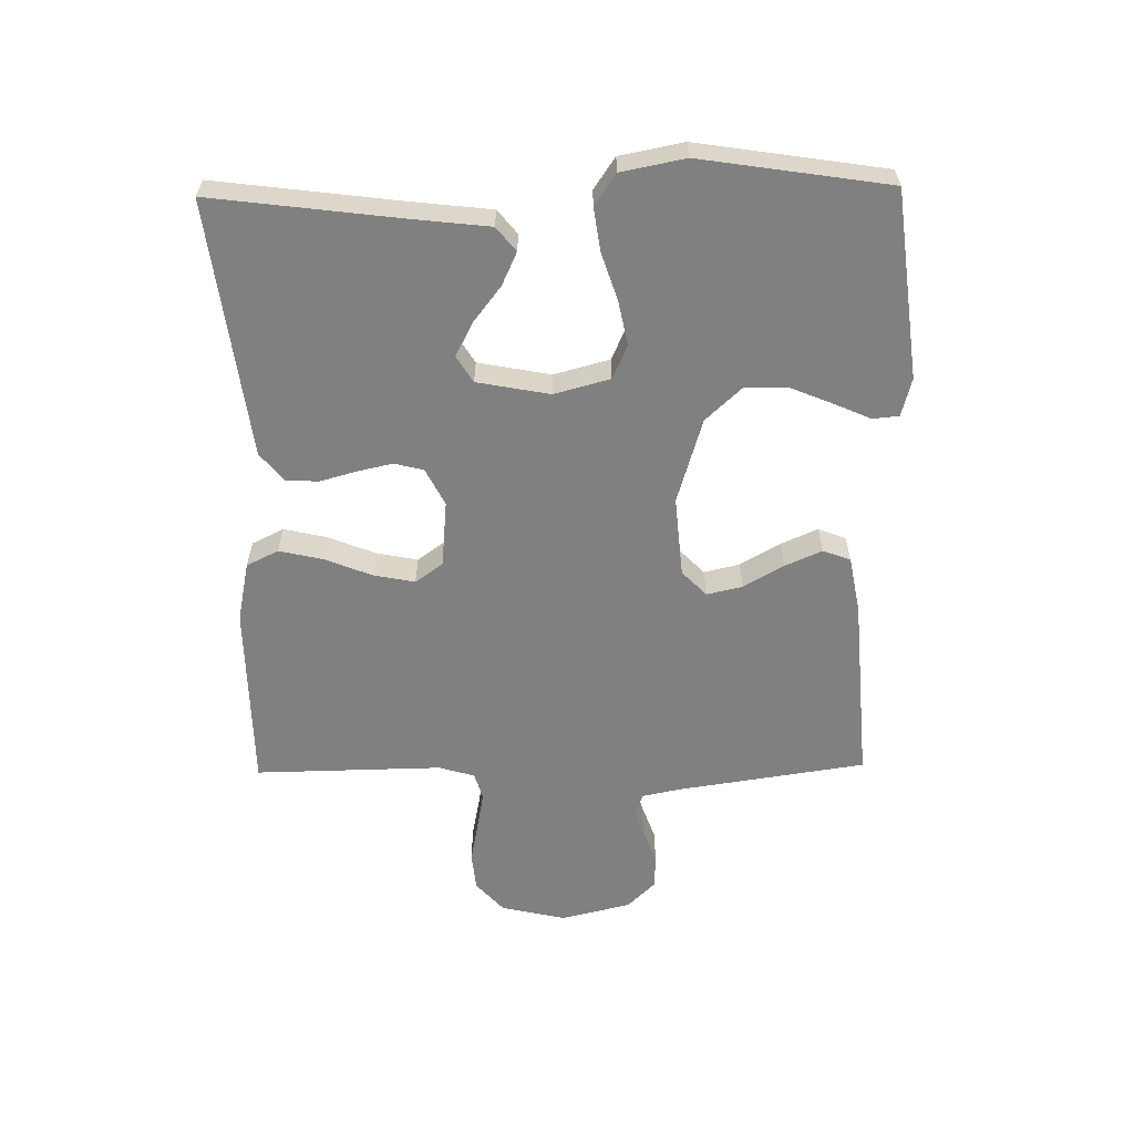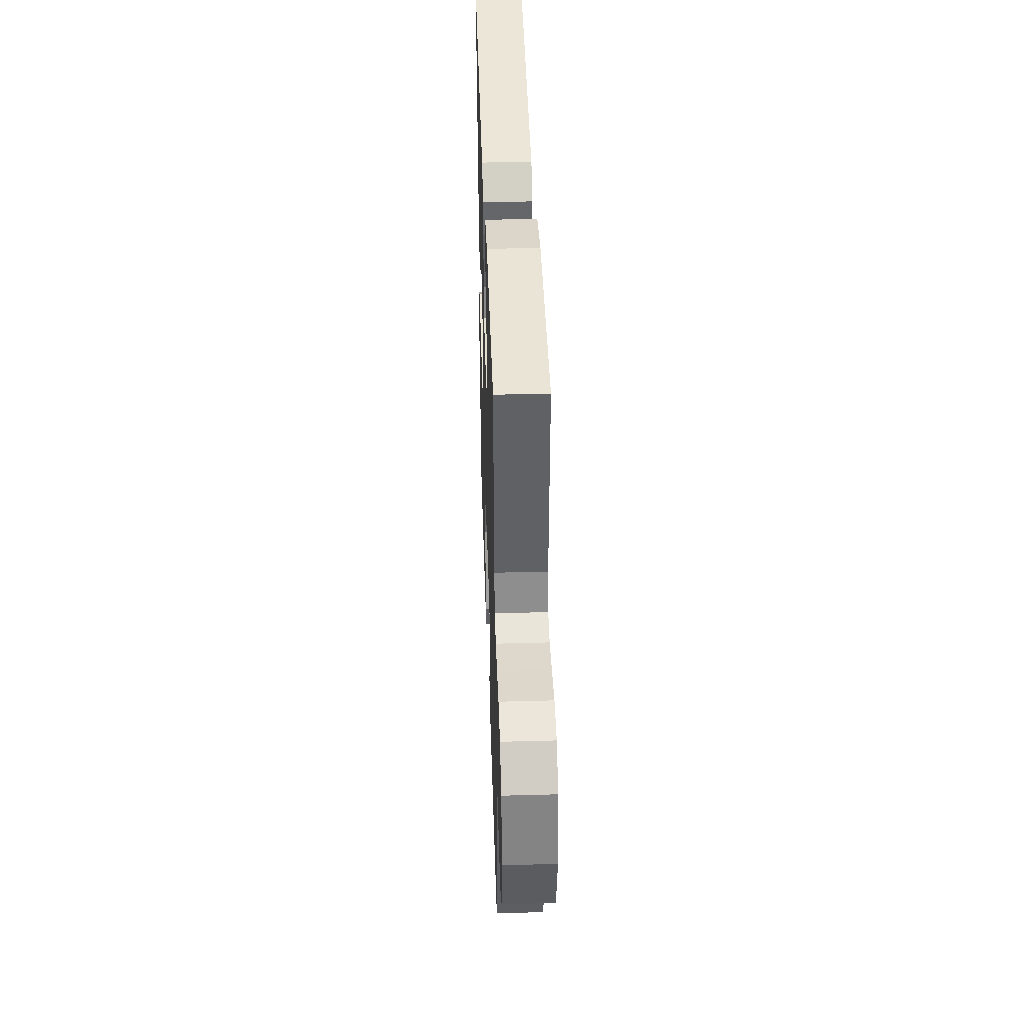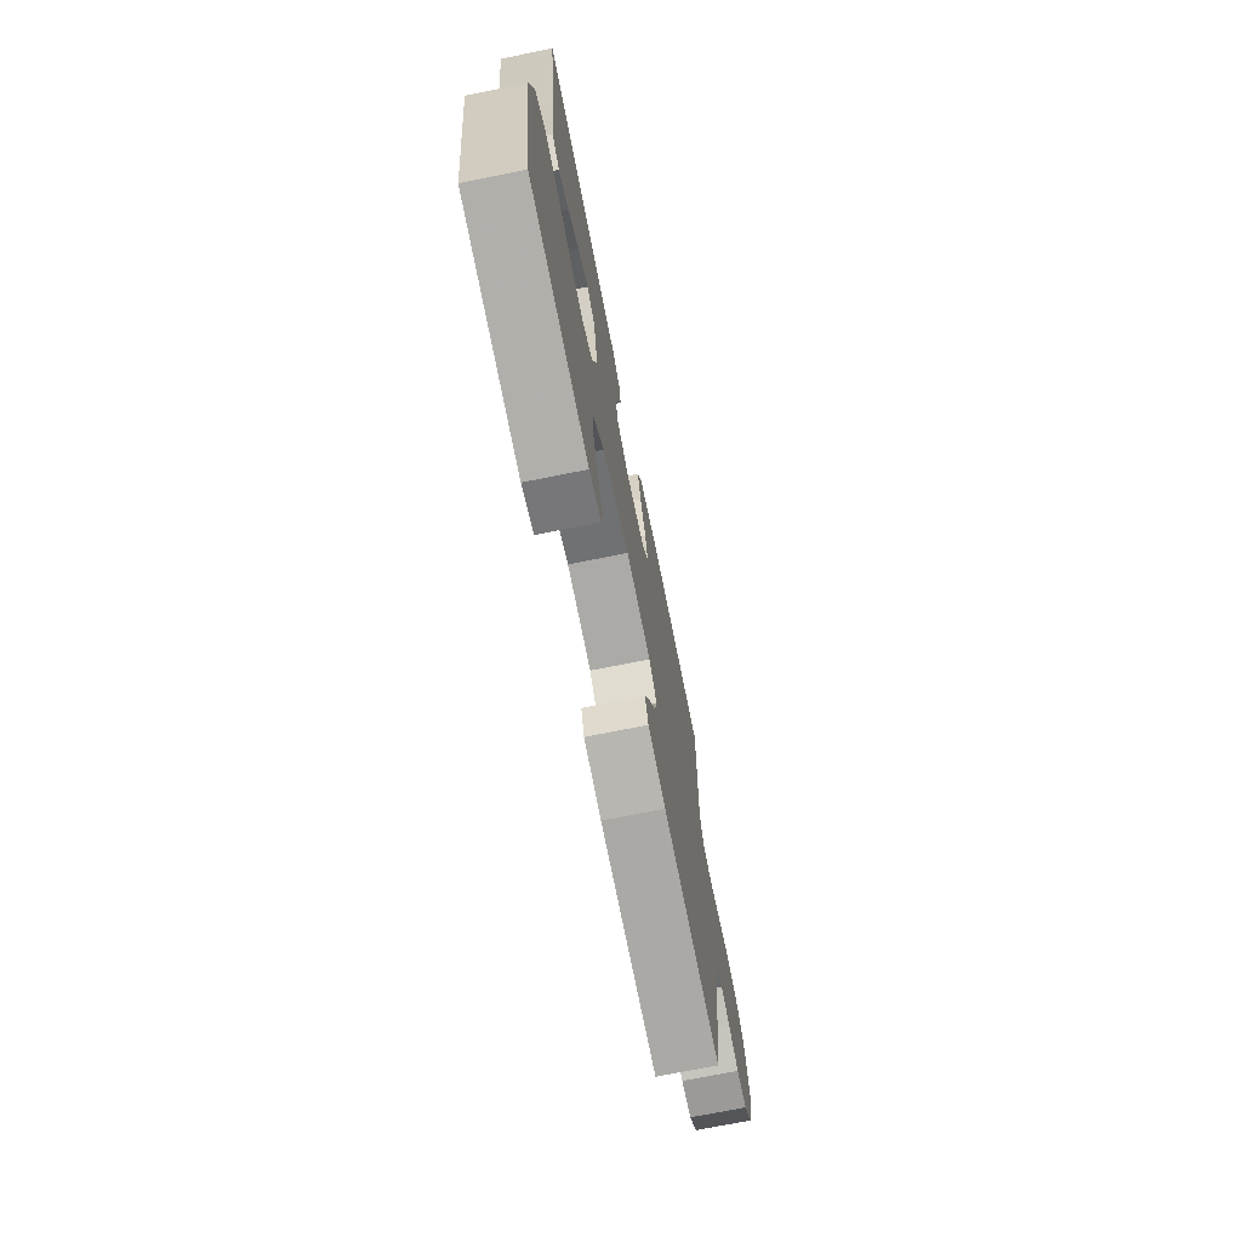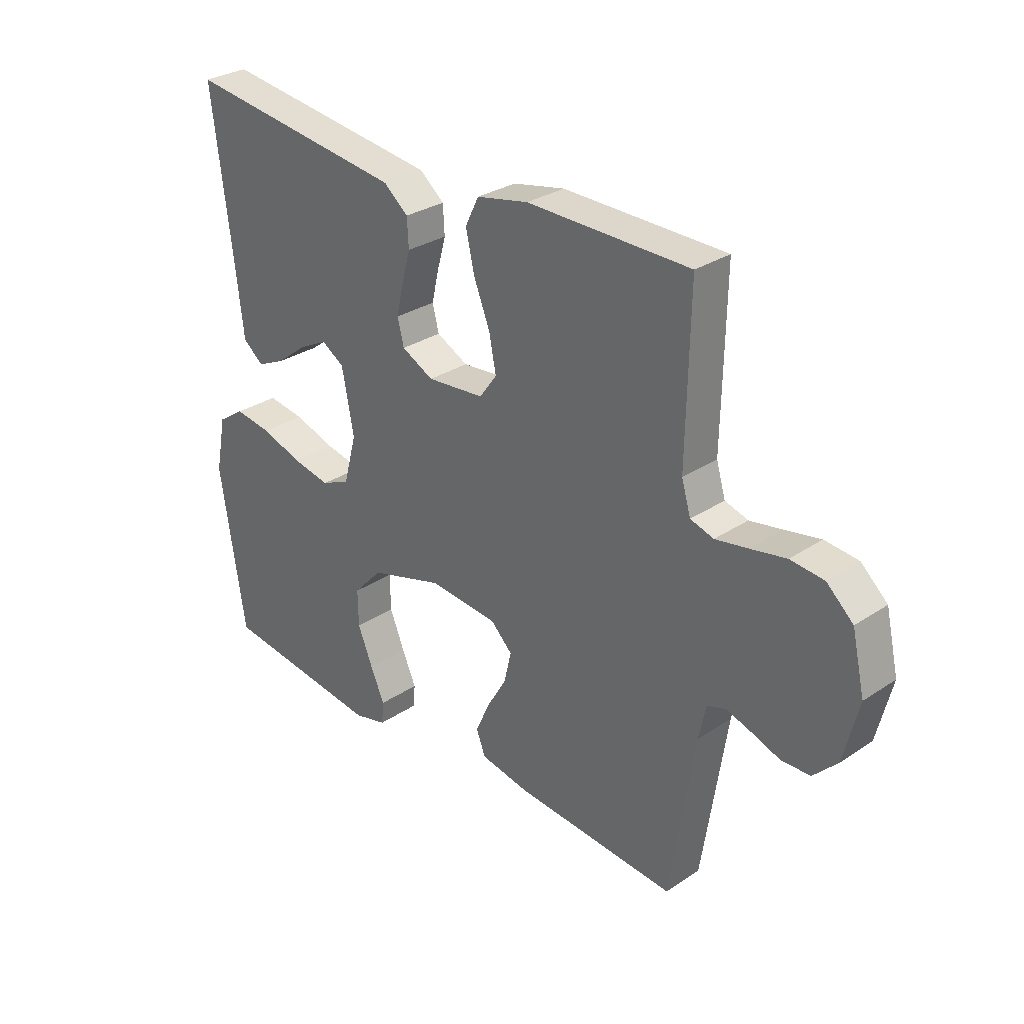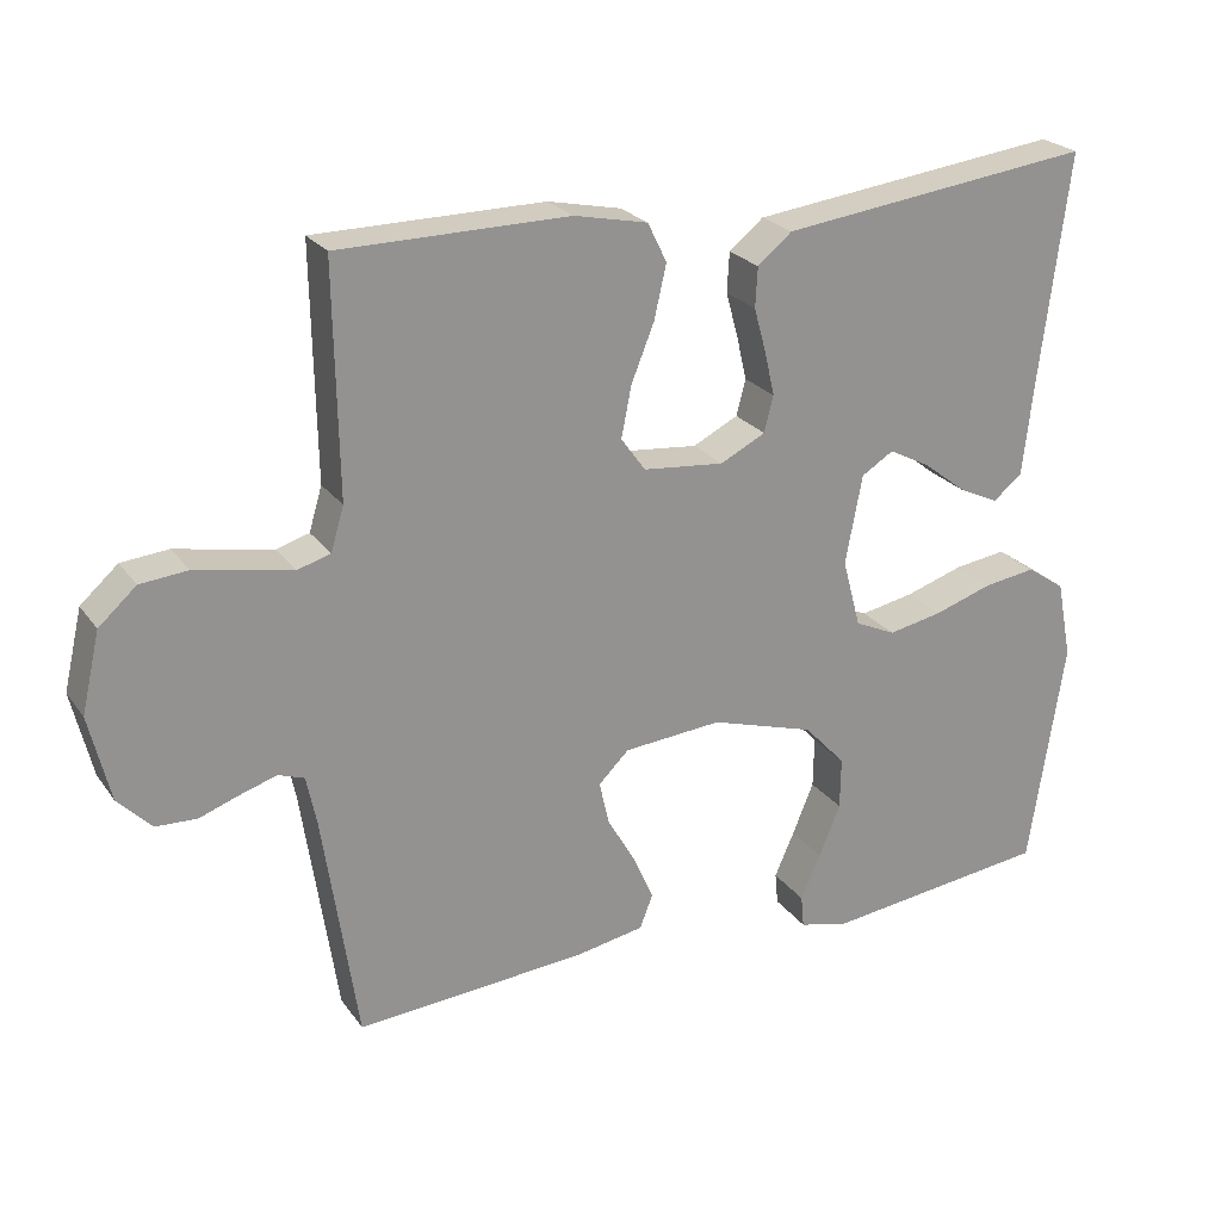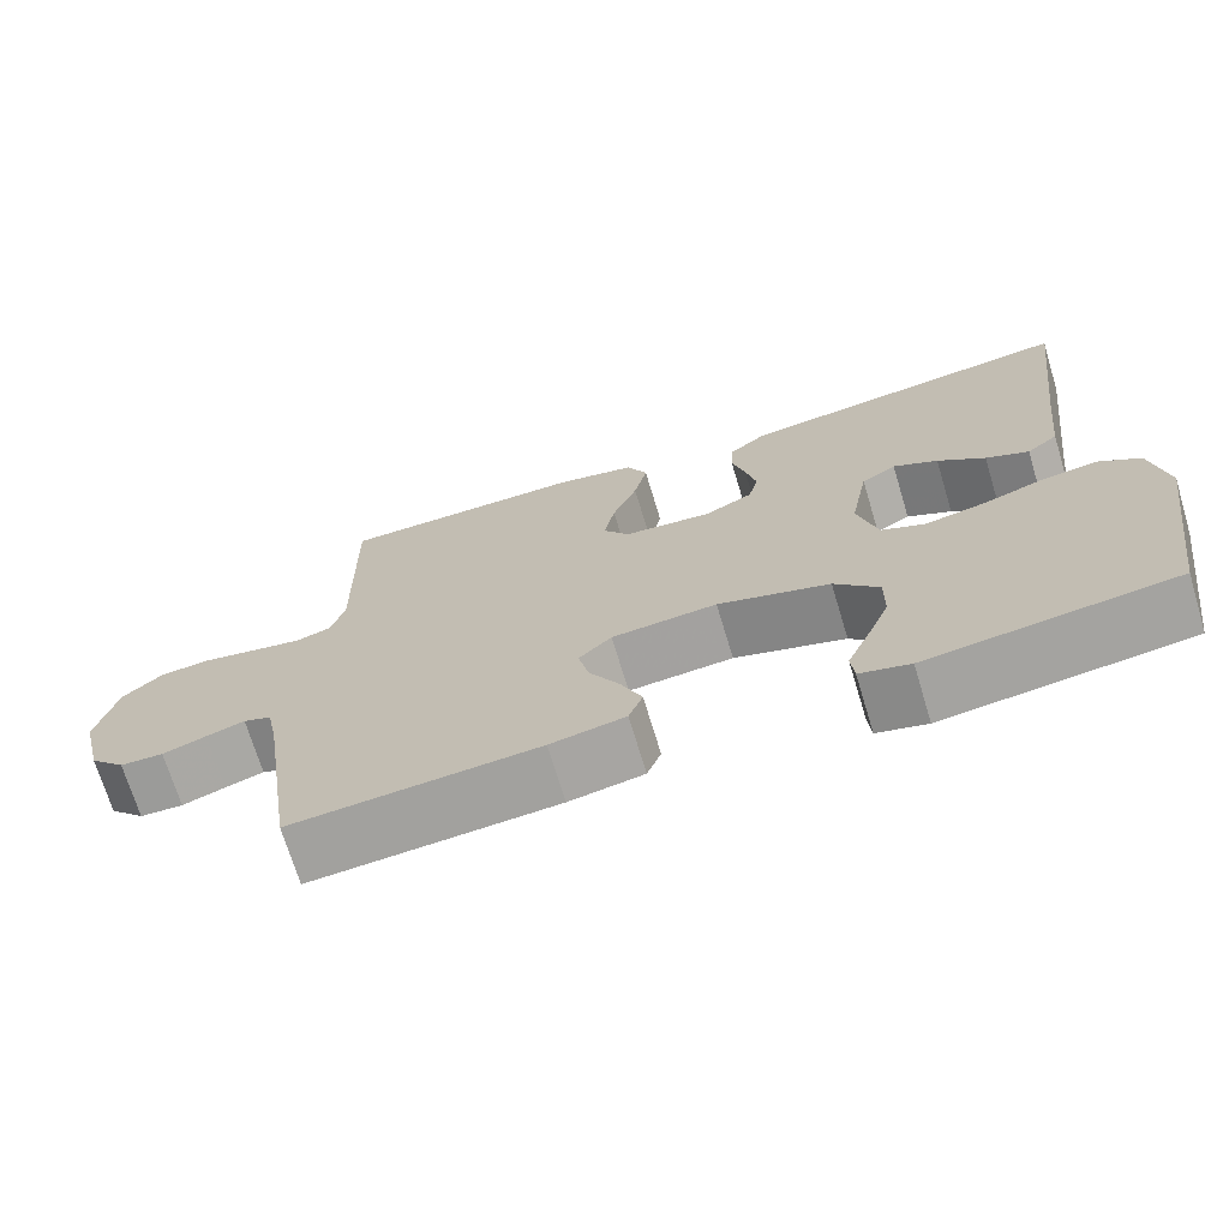
<metadata>
{"format":"obj","ext":"obj","renderer":"f3d","projection":"perspective","resolution":1024,"background":"white","views":[{"elev":-60.0,"azim":90.9,"up":"+Y"},{"elev":41.8,"azim":-91.9,"up":"+Z"},{"elev":-71.4,"azim":101.4,"up":"+Z"},{"elev":30.0,"azim":-134.1,"up":"+Z"},{"elev":23.7,"azim":-26.7,"up":"+Z"},{"elev":-70.5,"azim":16.8,"up":"+Z"}]}
</metadata>
<code>
v -0.5 0.07 -0.5
v -0.545 0.07 -0.2
v -0.558 0.07 -0.137
v -0.592 0.07 -0.125
v -0.639 0.07 -0.14
v -0.692 0.07 -0.159
v -0.745 0.07 -0.157
v -0.789 0.07 -0.112
v -0.816 0.07 0
v -0.792 0.07 0.104
v -0.743 0.07 0.148
v -0.681 0.07 0.154
v -0.615 0.07 0.141
v -0.555 0.07 0.13
v -0.512 0.07 0.143
v -0.495 0.07 0.2
v -0.5 0.07 0.5
v -0.2 0.07 0.503
v -0.104 0.07 0.483
v -0.079 0.07 0.432
v -0.095 0.07 0.362
v -0.125 0.07 0.287
v -0.138 0.07 0.221
v -0.106 0.07 0.177
v 0 0.07 0.167
v 0.059 0.07 0.197
v 0.071 0.07 0.244
v 0.058 0.07 0.301
v 0.042 0.07 0.359
v 0.045 0.07 0.411
v 0.09 0.07 0.448
v 0.2 0.07 0.462
v 0.5 0.07 0.5
v 0.462 0.07 0.2
v 0.448 0.07 0.077
v 0.41 0.07 0.046
v 0.358 0.07 0.07
v 0.301 0.07 0.114
v 0.247 0.07 0.142
v 0.205 0.07 0.116
v 0.183 0.07 0
v 0.207 0.07 -0.089
v 0.26 0.07 -0.113
v 0.331 0.07 -0.099
v 0.407 0.07 -0.074
v 0.476 0.07 -0.064
v 0.526 0.07 -0.098
v 0.546 0.07 -0.2
v 0.5 0.07 -0.5
v 0.2 0.07 -0.537
v 0.139 0.07 -0.521
v 0.135 0.07 -0.479
v 0.161 0.07 -0.42
v 0.189 0.07 -0.352
v 0.19 0.07 -0.285
v 0.136 0.07 -0.227
v 0 0.07 -0.186
v -0.128 0.07 -0.197
v -0.168 0.07 -0.236
v -0.155 0.07 -0.293
v -0.118 0.07 -0.357
v -0.092 0.07 -0.416
v -0.109 0.07 -0.46
v -0.2 0.07 -0.477
v -0.5 0 -0.5
v -0.545 0 -0.2
v -0.558 0 -0.137
v -0.592 0 -0.125
v -0.639 0 -0.14
v -0.692 0 -0.159
v -0.745 0 -0.157
v -0.789 0 -0.112
v -0.816 0 0
v -0.792 0 0.104
v -0.743 0 0.148
v -0.681 0 0.154
v -0.615 0 0.141
v -0.555 0 0.13
v -0.512 0 0.143
v -0.495 0 0.2
v -0.5 0 0.5
v -0.2 0 0.503
v -0.104 0 0.483
v -0.079 0 0.432
v -0.095 0 0.362
v -0.125 0 0.287
v -0.138 0 0.221
v -0.106 0 0.177
v 0 0 0.167
v 0.059 0 0.197
v 0.071 0 0.244
v 0.058 0 0.301
v 0.042 0 0.359
v 0.045 0 0.411
v 0.09 0 0.448
v 0.2 0 0.462
v 0.5 0 0.5
v 0.462 0 0.2
v 0.448 0 0.077
v 0.41 0 0.046
v 0.358 0 0.07
v 0.301 0 0.114
v 0.247 0 0.142
v 0.205 0 0.116
v 0.183 0 0
v 0.207 0 -0.089
v 0.26 0 -0.113
v 0.331 0 -0.099
v 0.407 0 -0.074
v 0.476 0 -0.064
v 0.526 0 -0.098
v 0.546 0 -0.2
v 0.5 0 -0.5
v 0.2 0 -0.537
v 0.139 0 -0.521
v 0.135 0 -0.479
v 0.161 0 -0.42
v 0.189 0 -0.352
v 0.19 0 -0.285
v 0.136 0 -0.227
v 0 0 -0.186
v -0.128 0 -0.197
v -0.168 0 -0.236
v -0.155 0 -0.293
v -0.118 0 -0.357
v -0.092 0 -0.416
v -0.109 0 -0.46
v -0.2 0 -0.477
f 64 1 2
f 63 64 2
f 62 63 2
f 61 62 2
f 60 61 2
f 59 60 2 3
f 58 59 3 4
f 57 58 4
f 51 52 53
f 50 51 53
f 49 50 53
f 48 49 53
f 47 48 53
f 46 47 53
f 45 46 53
f 44 45 53
f 44 53 54
f 43 44 54 55
f 36 37 38
f 35 36 38
f 34 35 38
f 34 38 39
f 33 34 39
f 32 33 39
f 31 32 39
f 30 31 39
f 29 30 39
f 28 29 39
f 27 28 39 40
f 20 21 22
f 19 20 22
f 18 19 22
f 17 18 22
f 16 17 22
f 15 16 22 23
f 14 15 23 24
f 11 12 13
f 10 11 13
f 9 10 13
f 8 9 13
f 7 8 13
f 6 7 13
f 5 6 13
f 4 5 13 14
f 14 24 25
f 4 14 25
f 57 4 25
f 42 43 55 56
f 57 25 26
f 56 57 26
f 42 56 26
f 41 42 26
f 26 27 40 41
f 66 65 128
f 66 128 127
f 66 127 126
f 66 126 125
f 66 125 124
f 67 66 124 123
f 68 67 123 122
f 68 122 121
f 117 116 115
f 117 115 114
f 117 114 113
f 117 113 112
f 117 112 111
f 117 111 110
f 117 110 109
f 117 109 108
f 118 117 108
f 119 118 108 107
f 102 101 100
f 102 100 99
f 102 99 98
f 103 102 98
f 103 98 97
f 103 97 96
f 103 96 95
f 103 95 94
f 103 94 93
f 103 93 92
f 104 103 92 91
f 86 85 84
f 86 84 83
f 86 83 82
f 86 82 81
f 86 81 80
f 87 86 80 79
f 88 87 79 78
f 77 76 75
f 77 75 74
f 77 74 73
f 77 73 72
f 77 72 71
f 77 71 70
f 77 70 69
f 78 77 69 68
f 89 88 78
f 89 78 68
f 89 68 121
f 120 119 107 106
f 90 89 121
f 90 121 120
f 90 120 106
f 90 106 105
f 105 104 91 90
f 1 65 66 2
f 2 66 67 3
f 3 67 68 4
f 4 68 69 5
f 5 69 70 6
f 6 70 71 7
f 7 71 72 8
f 8 72 73 9
f 9 73 74 10
f 10 74 75 11
f 11 75 76 12
f 12 76 77 13
f 13 77 78 14
f 14 78 79 15
f 15 79 80 16
f 16 80 81 17
f 17 81 82 18
f 18 82 83 19
f 19 83 84 20
f 20 84 85 21
f 21 85 86 22
f 22 86 87 23
f 23 87 88 24
f 24 88 89 25
f 25 89 90 26
f 26 90 91 27
f 27 91 92 28
f 28 92 93 29
f 29 93 94 30
f 30 94 95 31
f 31 95 96 32
f 32 96 97 33
f 33 97 98 34
f 34 98 99 35
f 35 99 100 36
f 36 100 101 37
f 37 101 102 38
f 38 102 103 39
f 39 103 104 40
f 40 104 105 41
f 41 105 106 42
f 42 106 107 43
f 43 107 108 44
f 44 108 109 45
f 45 109 110 46
f 46 110 111 47
f 47 111 112 48
f 48 112 113 49
f 49 113 114 50
f 50 114 115 51
f 51 115 116 52
f 52 116 117 53
f 53 117 118 54
f 54 118 119 55
f 55 119 120 56
f 56 120 121 57
f 57 121 122 58
f 58 122 123 59
f 59 123 124 60
f 60 124 125 61
f 61 125 126 62
f 62 126 127 63
f 63 127 128 64
f 64 128 65 1

</code>
